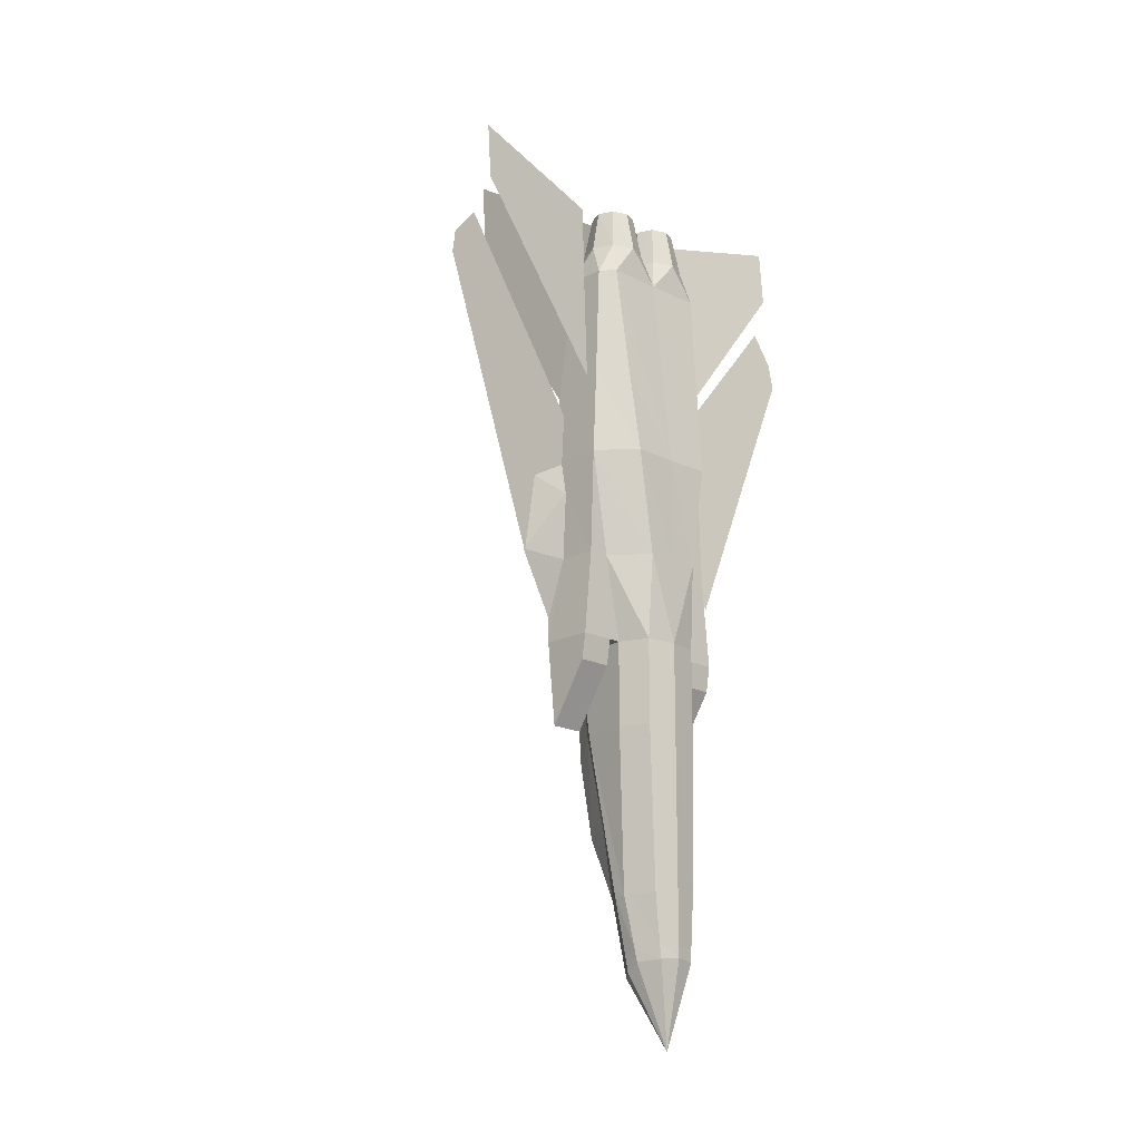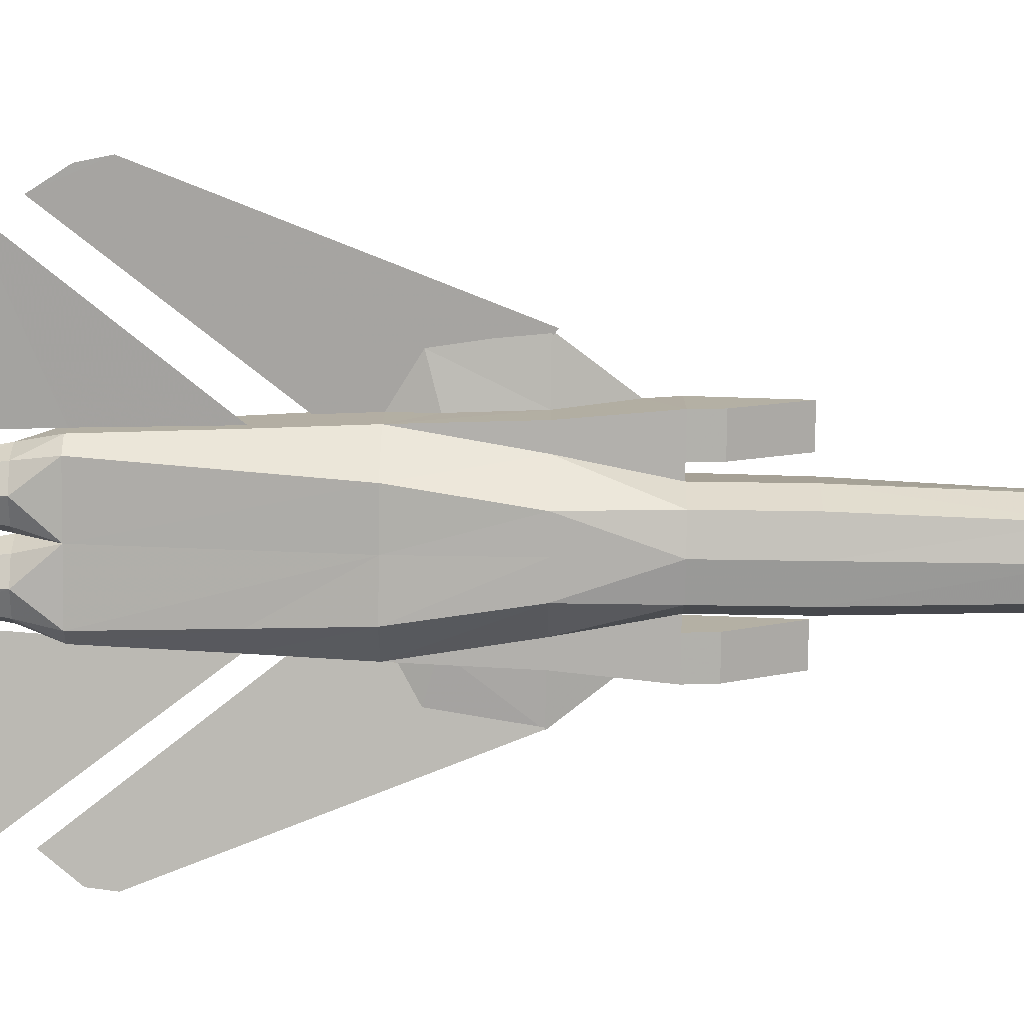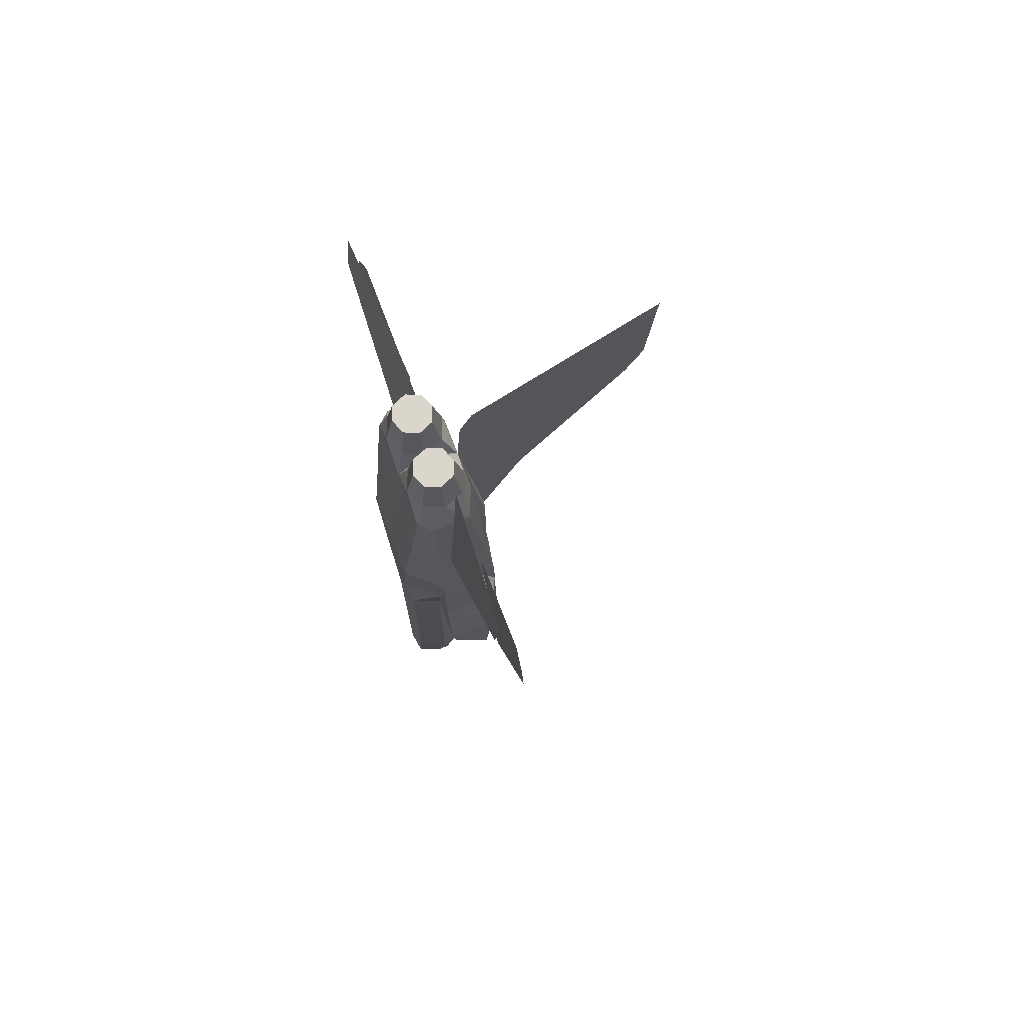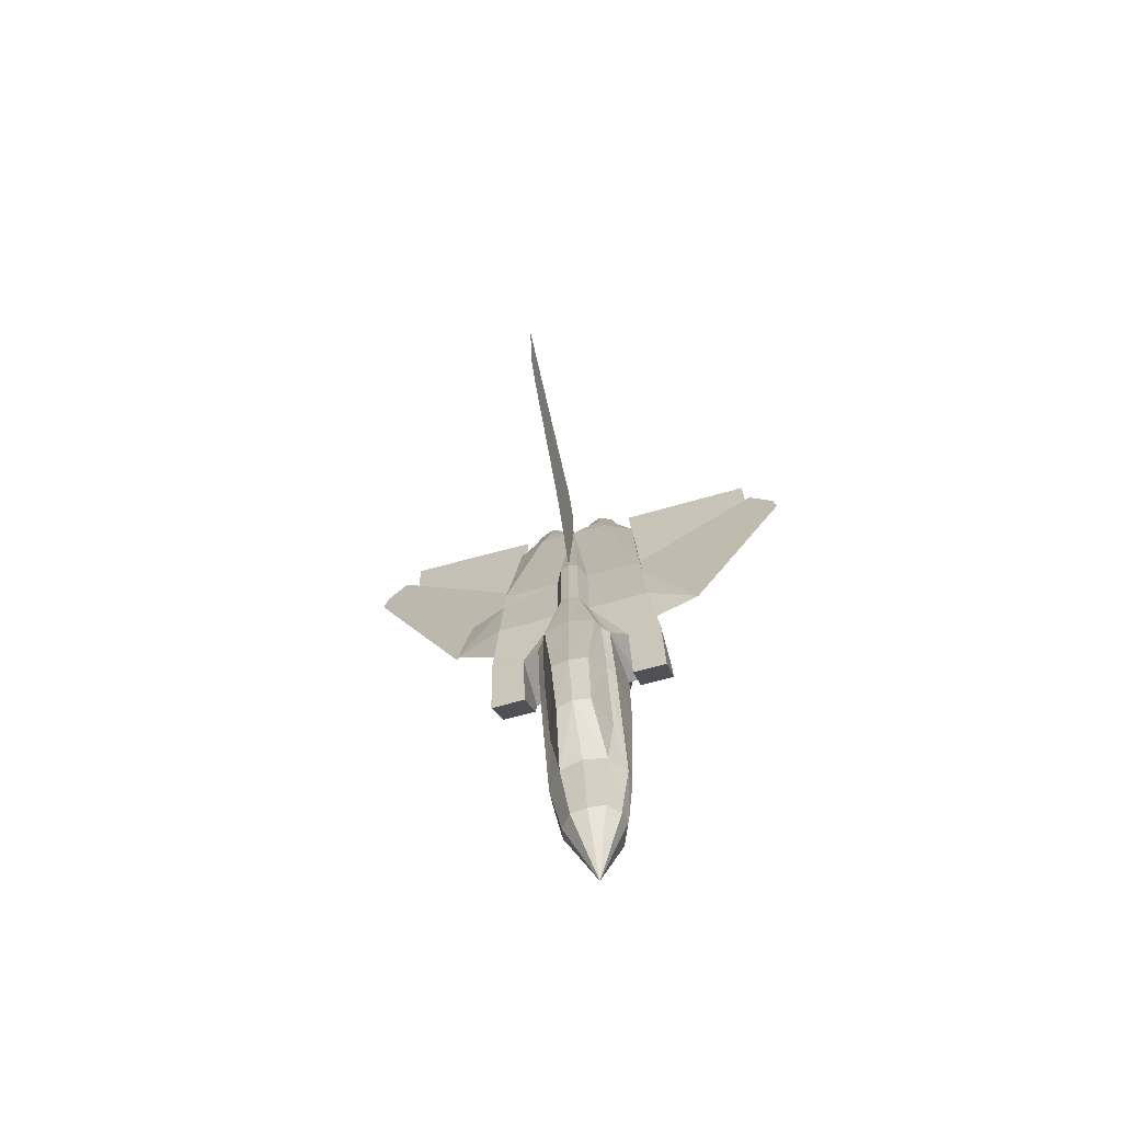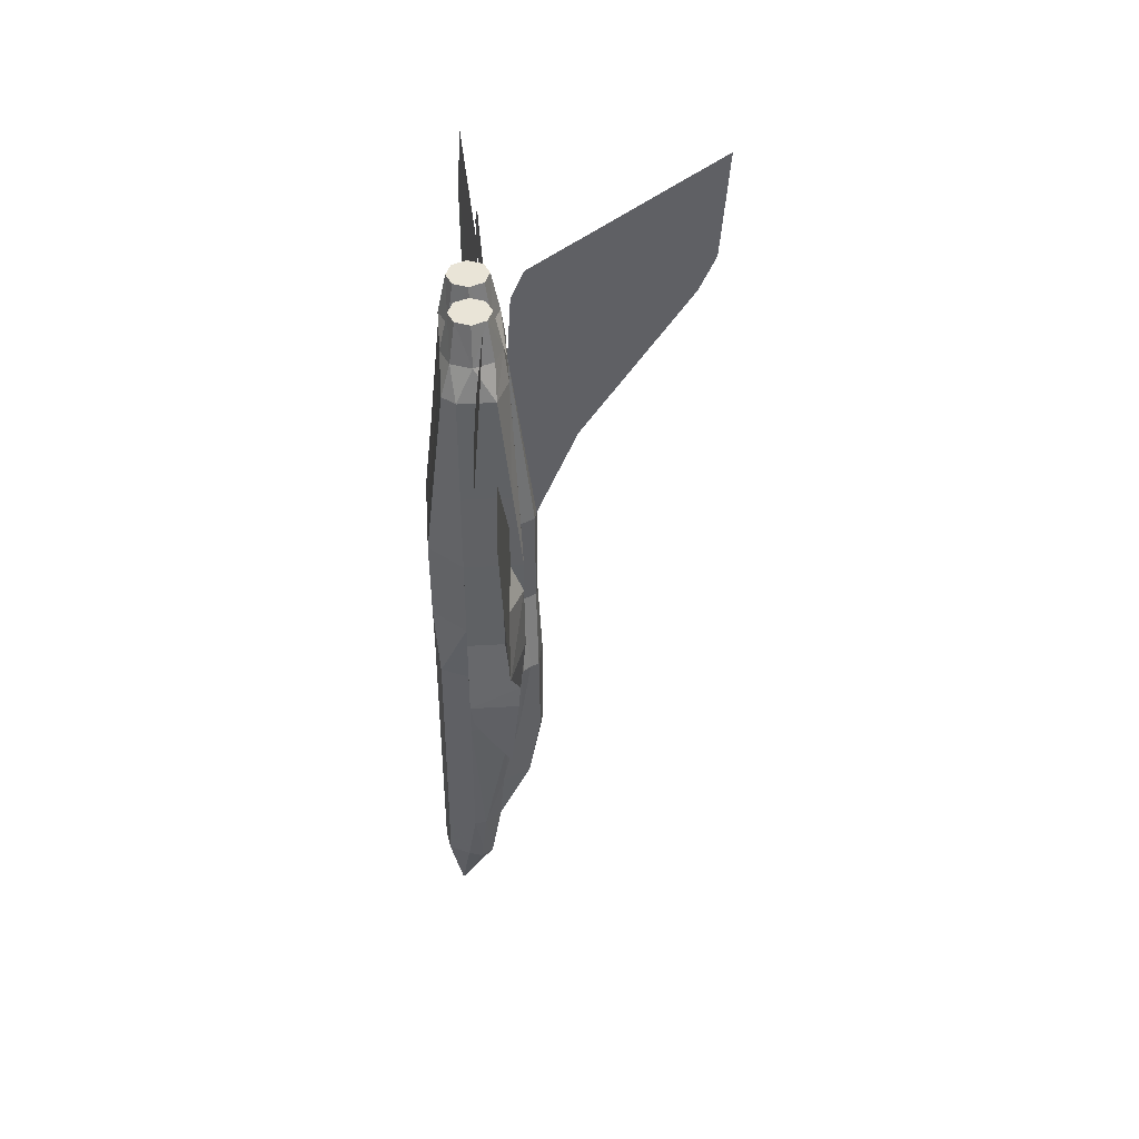
<metadata>
{"format":"obj","ext":"obj","renderer":"f3d","projection":"perspective","resolution":1024,"background":"white","views":[{"elev":-18.1,"azim":-44.6,"up":"+Z"},{"elev":-78.7,"azim":89.2,"up":"+Y"},{"elev":73.5,"azim":69.0,"up":"+Z"},{"elev":-71.9,"azim":-164.8,"up":"+Z"},{"elev":43.5,"azim":86.0,"up":"+Z"}]}
</metadata>
<code>
v 0.2263 0.05009 0.1019
v 0.2246 0.0512 0.1131
v 0.2263 0.06514 0.1114
v 0.2742 0.0289 0.1036
v 0.2547 0.02556 0.1058
v 0.2547 0.04172 0.025
v 0.2831 0.04953 0.1019
v 0.2352 0.0289 0.1036
v 0.2341 0.02946 0.1164
v 0.2547 0.02556 0.117
v 0.2809 0.06347 0.09357
v 0.2703 0.07573 0.09079
v 0.2547 0.07796 0.08967
v 0.272 0.07852 0.1097
v 0.2831 0.06514 0.1114
v 0.2391 0.07573 0.09079
v 0.2374 0.07852 0.1097
v 0.2547 0.08131 0.1092
v 0.2285 0.06347 0.09357
v 0.2753 0.02946 0.1164
v 0.2848 0.0512 0.1131
v 0.2547 0.1348 0.2915
v 0.2369 0.1309 0.2965
v 0.2296 0.1298 0.3946
v 0.2257 0.1215 0.3952
v 0.2385 0.1187 0.2229
v 0.233 0.08633 0.161
v 0.2257 0.09023 0.2224
v 0.2547 0.1226 0.2229
v 0.2547 0.09023 0.1621
v 0.2547 0.1348 0.3969
v 0.2798 0.1298 0.3946
v 0.2725 0.1309 0.2965
v 0.2848 0.1092 0.3143
v 0.2837 0.09023 0.2224
v 0.2764 0.08633 0.161
v 0.2709 0.1187 0.2229
v 0.2246 0.1092 0.3143
v 0.2023 0.0618 0.3723
v 0.2023 0.05789 0.3969
v 0.17 0.05789 0.3969
v 0.2954 0.05789 0.316
v 0.2837 0.03058 0.316
v 0.2792 0.03002 0.1621
v 0.2893 0.05399 0.1621
v 0.2547 0.02556 0.1621
v 0.3238 0.05789 0.66
v 0.3194 0.05789 0.7687
v 0.3082 0.04507 0.7687
v 0.3277 0.1014 0.5786
v 0.3288 0.09413 0.544
v 0.3679 0.09803 0.5546
v 0.3801 0.09803 0.4777
v 0.3316 0.09469 0.4777
v 0.3372 0.1086 0.4214
v 0.1984 0.05789 0.4777
v 0.1778 0.05789 0.4777
v 0.1817 0.05789 0.5786
v 0.2547 0.04563 0.7687
v 0.2631 0.05399 0.8011
v 0.2547 0.07406 0.8011
v 0.2831 0.04563 0.8011
v 0.3032 0.05399 0.8011
v 0.3277 0.05789 0.5786
v 0.311 0.05789 0.4777
v 0.3316 0.05789 0.4777
v 0.2954 0.05789 0.3969
v 0.3071 0.05789 0.3969
v 0.3394 0.05789 0.3969
v 0.3394 0.0618 0.3723
v 0.2826 0.02556 0.4783
v 0.2547 0.02556 0.4777
v 0.2547 0.02556 0.3969
v 0.2837 0.03058 0.3969
v 0.2982 0.025 0.5792
v 0.3026 0.03392 0.6594
v 0.2547 0.02556 0.5786
v 0.2547 0.02556 0.316
v 0.2257 0.03058 0.316
v 0.2257 0.03058 0.3969
v 0.214 0.05789 0.3969
v 0.2268 0.02556 0.4783
v 0.2112 0.025 0.5792
v 0.2067 0.03392 0.6594
v 0.1856 0.05789 0.66
v 0.2012 0.04507 0.7687
v 0.2062 0.05399 0.8011
v 0.19 0.05789 0.7687
v 0.2263 0.04563 0.8011
v 0.2463 0.05399 0.8011
v 0.2201 0.05399 0.1621
v 0.2302 0.03002 0.1621
v 0.1805 0.09413 0.544
v 0.1415 0.09803 0.5546
v 0.1293 0.09803 0.4777
v 0.1722 0.1086 0.4214
v 0.1778 0.09469 0.4777
v 0.1817 0.1014 0.5786
v 0.1805 0.1148 0.5463
v 0.19 0.07852 0.7687
v 0.1817 0.09413 0.5786
v 0.19 0.09413 0.7687
v 0.1856 0.1058 0.66
v 0.2023 0.09803 0.316
v 0.17 0.09803 0.316
v 0.17 0.1064 0.3969
v 0.1817 0.1148 0.5786
v 0.1778 0.1148 0.4777
v 0.2185 0.05789 0.1621
v 0.219 0.0696 0.1616
v 0.2909 0.05789 0.1621
v 0.2904 0.0696 0.1616
v 0.2915 0.1008 0.3143
v 0.2904 0.1136 0.3952
v 0.2179 0.1008 0.3143
v 0.219 0.1136 0.3952
v 0.2547 0.1064 0.7687
v 0.2463 0.09413 0.8011
v 0.1984 0.07406 0.8011
v 0.2837 0.1215 0.3952
v 0.2062 0.09413 0.8011
v 0.2263 0.1025 0.8011
v 0.2185 0.1064 0.7687
v 0.214 0.05789 0.316
v 0.17 0.0618 0.3723
v 0.3238 0.07016 0.66
v 0.3238 0.1058 0.66
v 0.3194 0.09413 0.7687
v 0.2023 0.1064 0.3969
v 0.2547 0.1309 0.5786
v 0.2458 0.1287 0.5786
v 0.2385 0.1148 0.5786
v 0.2458 0.1287 0.4777
v 0.2385 0.1148 0.4777
v 0.2547 0.1309 0.4777
v 0.3071 0.1064 0.3969
v 0.3394 0.1064 0.3969
v 0.3394 0.09803 0.316
v 0.3071 0.09803 0.316
v 0.3071 0.0618 0.3723
v 0.2709 0.1148 0.4777
v 0.3316 0.1148 0.4777
v 0.3277 0.1148 0.5786
v 0.2709 0.1148 0.5786
v 0.2636 0.1287 0.4777
v 0.2636 0.1287 0.5786
v 0.3194 0.07852 0.7687
v 0.3288 0.1142 0.5463
v 0.3277 0.09413 0.5786
v 0.2631 0.09413 0.8011
v 0.2831 0.1025 0.8011
v 0.2909 0.1064 0.7687
v 0.3032 0.09413 0.8011
v 0.311 0.07406 0.8011
v 0.2831 0.09413 0.8418
v 0.2686 0.08856 0.8418
v 0.2631 0.07406 0.8418
v 0.2123 0.08856 0.8418
v 0.2062 0.07406 0.8418
v 0.2123 0.05957 0.8418
v 0.2686 0.05957 0.8418
v 0.2469 0.07406 0.8418
v 0.2263 0.05399 0.8418
v 0.2408 0.08856 0.8418
v 0.2263 0.09413 0.8418
v 0.2971 0.08856 0.8418
v 0.3032 0.07406 0.8418
v 0.2971 0.05957 0.8418
v 0.2831 0.05399 0.8418
v 0.05678 0.07016 0.8256
v 0.1939 0.0841 0.8462
v 0.05678 0.07406 0.8819
v 0.1856 0.07016 0.66
v 0.4526 0.07016 0.8256
v 0.3155 0.0841 0.8462
v 0.4526 0.07406 0.8819
v 0.1878 0.1019 0.5231
v 0.2465 0.1063 0.5474
v 0.236 0.1058 0.5164
v 0.025 0.08599 0.7413
v 0.05187 0.08755 0.7929
v 0.13 0.09775 0.4776
v 0.02768 0.08594 0.7633
v 0.3199 0.103 0.5229
v 0.2633 0.1081 0.5429
v 0.2725 0.1074 0.5154
v 0.4837 0.08661 0.7403
v 0.459 0.08856 0.7948
v 0.3812 0.09764 0.4732
v 0.4783 0.087 0.7655
v 0.2547 0.1103 0.8334
v 0.2547 0.1226 0.8618
v 0.2547 0.3004 0.975
v 0.2547 0.1711 0.6756
v 0.2547 0.2764 0.8334
v 0.2547 0.2926 0.8696
v 0.2408 0.05957 0.8418
f 1 2 3
f 4 5 6
f 7 4 6
f 8 9 2
f 5 10 9
f 11 7 6
f 12 11 6
f 13 12 6
f 12 14 15
f 16 17 18
f 19 3 17
f 13 18 14
f 4 20 10
f 7 21 20
f 11 15 21
f 6 5 8
f 6 8 1
f 6 1 19
f 6 19 16
f 6 16 13
f 22 23 24
f 25 24 23
f 26 27 28
f 29 30 27
f 29 27 26
f 31 32 33
f 34 33 32
f 35 36 37
f 36 30 29
f 37 36 29
f 33 34 35
f 22 33 37
f 29 26 23
f 26 28 38
f 39 40 41
f 42 43 44
f 21 45 44
f 20 44 46
f 47 48 49
f 50 51 52
f 53 54 55
f 56 57 41
f 54 53 52
f 57 56 58
f 59 60 61
f 60 59 62
f 49 62 59
f 63 62 49
f 49 48 63
f 64 65 66
f 67 68 69
f 70 69 68
f 71 72 73
f 71 73 74
f 74 67 65
f 74 65 71
f 75 76 49
f 64 47 76
f 71 75 77
f 65 64 75
f 46 78 79
f 79 80 81
f 82 83 58
f 72 77 83
f 83 84 85
f 77 59 86
f 82 56 80
f 56 81 80
f 80 73 82
f 78 73 80
f 87 88 86
f 86 89 87
f 59 89 86
f 89 59 90
f 43 74 73
f 61 90 59
f 42 67 74
f 44 43 78
f 73 72 82
f 91 92 79
f 93 94 95
f 9 92 91
f 96 97 95
f 10 46 92
f 84 86 88
f 94 93 98
f 98 99 94
f 85 88 100
f 93 101 98
f 100 102 103
f 104 105 106
f 99 98 107
f 108 96 95
f 2 109 110
f 3 110 27
f 17 27 30
f 91 109 2
f 99 108 95
f 21 111 45
f 112 113 42
f 113 114 67
f 95 94 99
f 115 116 25
f 111 42 45
f 117 118 61
f 119 88 87
f 34 120 114
f 102 100 88
f 121 102 119
f 102 121 122
f 123 102 122
f 117 123 122
f 122 118 117
f 18 30 36
f 14 36 112
f 15 112 111
f 91 124 109
f 124 81 116
f 109 124 115
f 40 39 104
f 125 41 106
f 126 127 128
f 40 129 116
f 130 131 117
f 132 117 131
f 133 134 132
f 135 133 131
f 136 137 138
f 136 139 140
f 138 137 69
f 114 136 68
f 114 68 67
f 136 141 142
f 116 129 134
f 55 54 66
f 25 116 134
f 143 144 117
f 127 126 47
f 135 145 32
f 145 141 120
f 141 114 120
f 141 136 114
f 130 146 145
f 146 144 141
f 146 117 144
f 117 146 130
f 126 147 48
f 81 40 116
f 52 148 50
f 50 149 51
f 143 50 148
f 106 96 108
f 53 55 142
f 117 150 151
f 151 152 117
f 151 128 152
f 151 153 128
f 154 128 153
f 154 48 147
f 63 48 154
f 24 25 134
f 31 24 133
f 107 98 101
f 123 117 132
f 61 150 117
f 148 52 53
f 53 142 148
f 106 41 57
f 64 51 149
f 64 66 54
f 148 144 143
f 148 142 141
f 93 97 57
f 101 93 58
f 132 134 108
f 107 132 99
f 110 115 38
f 110 28 27
f 35 34 113
f 36 35 112
f 152 128 127
f 152 127 143
f 103 102 123
f 107 103 123
f 155 156 157
f 158 159 160
f 39 125 105
f 139 138 70
f 161 60 62
f 161 157 61
f 61 157 156
f 156 155 151
f 90 61 162
f 163 89 90
f 160 87 89
f 118 164 162
f 159 119 87
f 121 119 159
f 121 158 165
f 118 122 165
f 151 155 166
f 166 167 154
f 168 63 154
f 169 62 63
f 170 100 171
f 172 170 100
f 172 170 100
f 170 100 171
f 173 100 170
f 173 100 170
f 173 100 170
f 173 100 170
f 126 147 174
f 126 147 174
f 126 147 174
f 126 147 174
f 174 147 175
f 176 174 147
f 176 174 147
f 174 147 175
f 177 178 179
f 179 178 177
f 177 180 181
f 178 181 180
f 177 182 180
f 177 182 180
f 180 183 181
f 180 183 181
f 179 178 177
f 179 178 177
f 178 181 180
f 177 180 181
f 177 182 180
f 177 182 180
f 180 183 181
f 180 183 181
f 184 185 186
f 186 185 184
f 184 187 188
f 185 188 187
f 184 189 187
f 184 189 187
f 187 190 188
f 187 190 188
f 186 185 184
f 186 185 184
f 185 188 187
f 184 187 188
f 184 189 187
f 184 189 187
f 187 190 188
f 187 190 188
f 117 191 192
f 117 191 192
f 193 192 117
f 194 195 196
f 117 194 130
f 117 194 130
f 117 191 192
f 117 191 192
f 194 195 196
f 193 192 117
f 117 194 130
f 117 194 130
f 117 191 192
f 117 191 192
f 193 192 117
f 194 195 196
f 117 194 130
f 117 194 130
f 117 191 192
f 117 191 192
f 194 195 196
f 193 192 117
f 117 194 130
f 117 194 130
f 1 3 19
f 8 2 1
f 5 9 8
f 12 15 11
f 16 18 13
f 19 17 16
f 13 14 12
f 4 10 5
f 7 20 4
f 11 21 7
f 22 24 31
f 25 23 38
f 31 33 22
f 34 32 120
f 33 35 37
f 22 37 29
f 29 23 22
f 26 38 23
f 39 41 125
f 42 44 45
f 21 44 20
f 20 46 10
f 47 49 76
f 56 41 40
f 56 40 81
f 54 52 51
f 67 69 66
f 67 66 65
f 70 68 140
f 75 49 59
f 75 59 77
f 64 76 75
f 71 77 72
f 65 75 71
f 46 79 92
f 79 81 124
f 82 58 56
f 72 83 82
f 83 85 58
f 77 86 84
f 77 84 83
f 78 80 79
f 43 73 78
f 42 74 43
f 44 78 46
f 91 79 124
f 93 95 97
f 9 91 2
f 10 92 9
f 84 88 85
f 85 100 173
f 100 103 173
f 104 106 129
f 2 110 3
f 3 27 17
f 17 30 18
f 112 42 111
f 113 67 42
f 115 25 38
f 34 114 113
f 102 88 119
f 18 36 14
f 14 112 15
f 15 111 21
f 124 116 115
f 109 115 110
f 40 104 129
f 125 106 105
f 126 128 147
f 133 132 131
f 135 131 130
f 136 138 139
f 136 140 68
f 138 69 70
f 136 142 55
f 136 55 137
f 55 66 69
f 55 69 137
f 143 117 152
f 127 47 64
f 127 64 149
f 127 149 50
f 127 50 143
f 135 32 31
f 145 120 32
f 130 145 135
f 146 141 145
f 126 48 47
f 106 108 134
f 106 134 129
f 154 147 128
f 24 134 133
f 31 133 135
f 107 101 58
f 107 58 85
f 107 85 173
f 107 173 103
f 123 132 107
f 106 57 97
f 106 97 96
f 64 54 51
f 148 141 144
f 93 57 58
f 132 108 99
f 110 38 28
f 35 113 112
f 155 157 161
f 155 161 169
f 155 169 168
f 155 168 167
f 155 167 166
f 158 160 163
f 158 163 197
f 158 197 162
f 158 162 164
f 158 164 165
f 39 105 104
f 139 70 140
f 161 62 169
f 161 61 60
f 61 156 150
f 156 151 150
f 90 162 197
f 163 90 197
f 160 89 163
f 118 162 61
f 159 87 160
f 121 159 158
f 121 165 122
f 118 165 164
f 151 166 153
f 166 154 153
f 168 154 167
f 169 63 168
f 172 170 171
f 171 100 172
f 171 100 172
f 172 170 171
f 176 174 175
f 175 147 176
f 175 147 176
f 176 174 175
f 177 181 178
f 177 180 178
f 177 180 178
f 177 181 178
f 184 188 185
f 184 187 185
f 184 187 185
f 184 188 185
f 117 193 196
f 117 196 195
f 117 195 194
f 194 196 193
f 192 193 194
f 117 192 194
f 194 196 193
f 192 193 194
f 117 192 194
f 117 193 196
f 117 196 195
f 117 195 194
f 117 193 196
f 117 196 195
f 117 195 194
f 194 196 193
f 192 193 194
f 117 192 194
f 194 196 193
f 192 193 194
f 117 192 194
f 117 193 196
f 117 196 195
f 117 195 194

</code>
